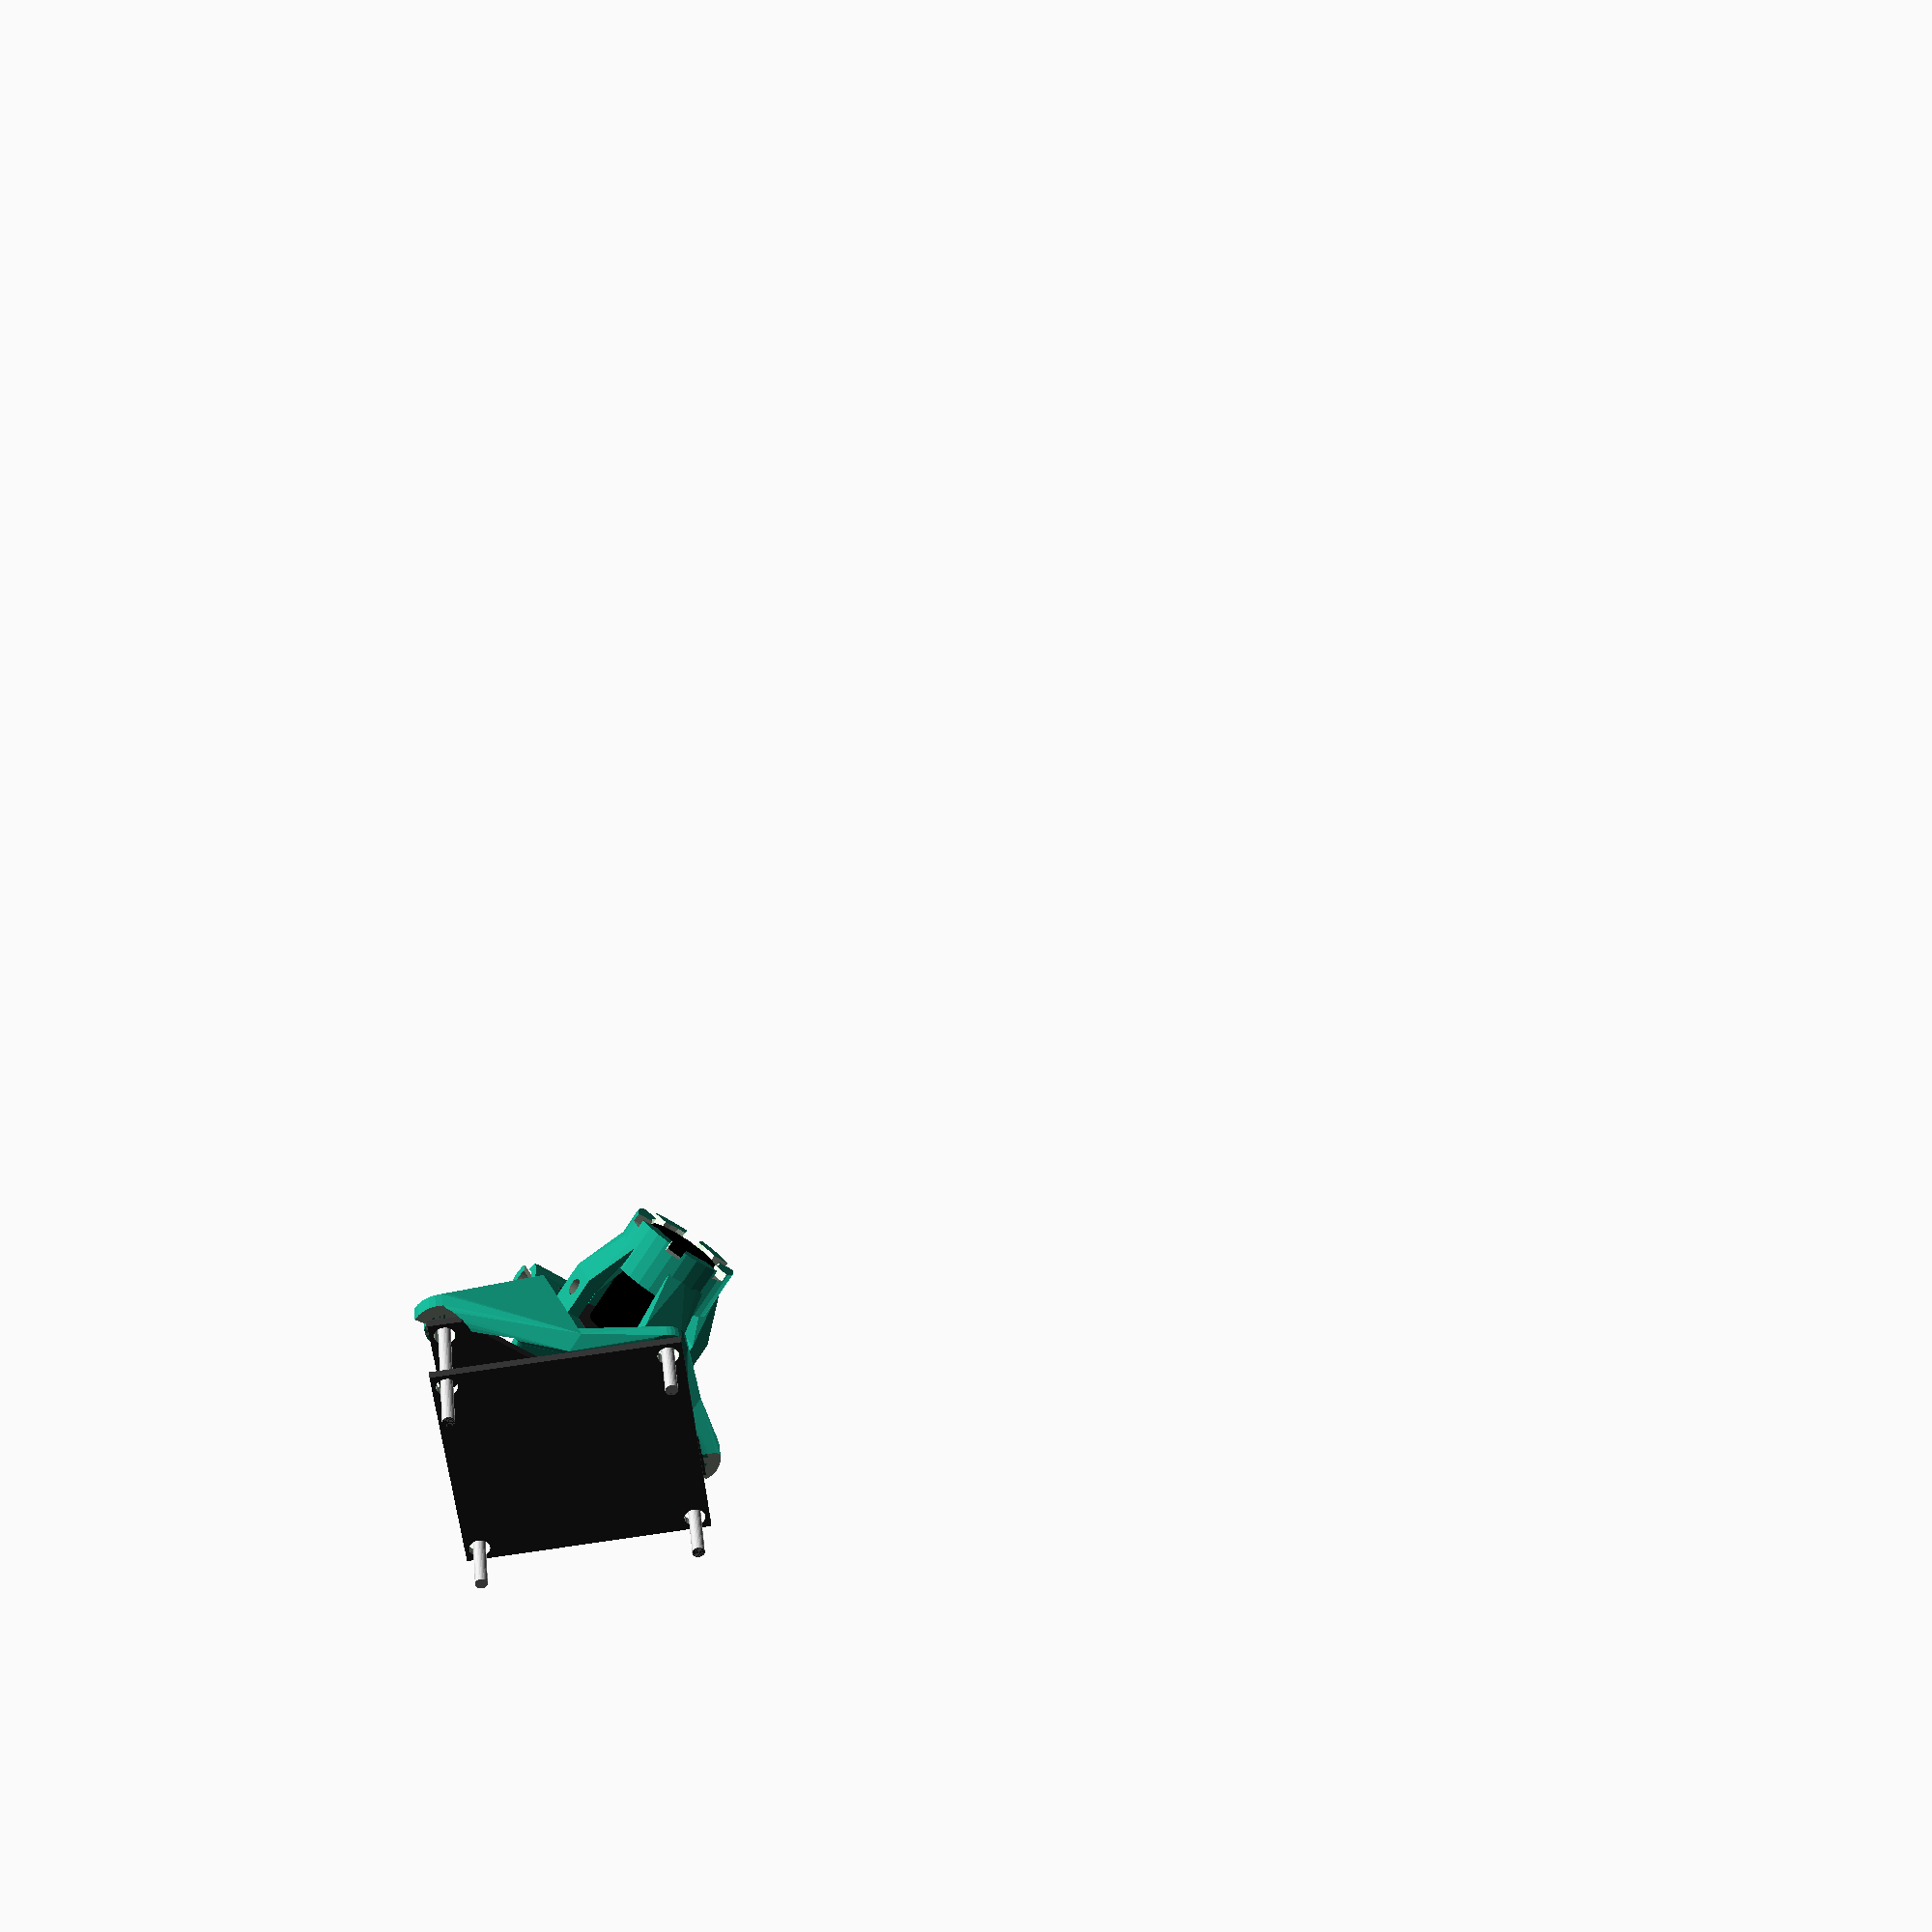
<openscad>
color ([0.8, 0.8, 0.8, ]) {
  union () {
    translate ([0, 0, 9]) {
      cylinder ($fn=30, h=18, r=0.75, center=true);
    }
    translate ([25.5, 25.5, 9]) {
      cylinder ($fn=30, h=18, r=0.75, center=true);
    }
    translate ([0, 25.5, 9/2]) {
      cylinder ($fn=30, h=9, r=0.75, center=true);
    }
    translate ([25.5, 0, 9]) {
      cylinder ($fn=30, h=18, r=0.75, center=true);
    }
  }
}
color ([0.2, 0.2, 0.2, ]) {
  difference () {
    translate ([12.75, 12.75, 13/2]) {
      cube ([29.0, 29.0, 1], center=true);
    }
    union () {
      translate ([0, 0, 9]) {
        cylinder ($fn=30, h=18, r=1.25, center=true);
      }
      translate ([25.5, 25.5, 9]) {
        cylinder ($fn=30, h=18, r=1.25, center=true);
      }
      translate ([0, 25.5, 9/2]) {
        cylinder ($fn=30, h=9, r=1.25, center=true);
      }
      translate ([25.5, 0, 9]) {
        cylinder ($fn=30, h=18, r=1.25, center=true);
      }
    }
  }
}
color ([0.2, 0.2, 0.2, ]) {
  difference () {
    union () {
      translate ([12.75, 12.75, 31/2]) {
        cube ([29.0, 29.0, 1], center=true);
      }
    }
    union () {
      translate ([0, 0, 9]) {
        cylinder ($fn=30, h=18, r=1.25, center=true);
      }
      translate ([25.5, 25.5, 9]) {
        cylinder ($fn=30, h=18, r=1.25, center=true);
      }
      translate ([0, 25.5, 9/2]) {
        cylinder ($fn=30, h=9, r=1.25, center=true);
      }
      translate ([25.5, 0, 9]) {
        cylinder ($fn=30, h=18, r=1.25, center=true);
      }
    }
    rotate (a=45.0, v=[0, 0, 1]) {
      translate ([0, 53.82842712474619, 51.0]) {
        cube ([102.0, 102.0, 102.0], center=true);
      }
    }
  }
}
translate ([7.093145750507619, 18.40685424949238, 16]) {
  rotate (a=45.0, v=[0, 0, 1]) {
    rotate (a=-70.0, v=[1, 0, 0]) {
      union () {
        color ([0.2, 0.2, 0.2, ]) {
          translate ([0, 0, 1.25]) {
            cube ([14, 14, 2.5], center=true);
          }
        }
        color ([0, 0, 0, ]) {
          translate ([0, 0, 9.0]) {
            cylinder (h=13, r=4.5, center=true);
          }
        }
      }
    }
  }
}
difference () {
  union () {
    difference () {
      hull () {
        translate ([7.093145750507619, 18.40685424949238, 16]) {
          rotate (a=45.0, v=[0, 0, 1]) {
            rotate (a=-70.0, v=[1, 0, 0]) {
              translate ([0, 7.95, 1.25]) {
                cube ([17.4, 1.5, 2.5], center=true);
              }
            }
          }
        }
        translate ([0, 25.5, 7]) {
          translate ([0, 0, 0.75]) {
            cylinder ($fn=30, h=1.5, r=2.3, center=true);
          }
        }
      }
      translate ([0, 25.5, 57.5]) {
        cylinder ($fn=6, h=100, r=2.3, center=true);
      }
    }
    difference () {
      hull () {
        translate ([7.093145750507619, 18.40685424949238, 16]) {
          rotate (a=45.0, v=[0, 0, 1]) {
            rotate (a=-70.0, v=[1, 0, 0]) {
              translate ([0, -7.95, 1.25]) {
                cube ([17.4, 1.5, 2.5], center=true);
              }
            }
          }
        }
        translate ([25.5, 0, 16]) {
          translate ([0, 0, 0.75]) {
            cylinder ($fn=30, h=1.5, r=2.3, center=true);
          }
        }
      }
      translate ([25.5, 0, 67.5]) {
        cylinder ($fn=6, h=100, r=2.3, center=true);
      }
    }
    union () {
      translate ([0, 0, 16]) {
        translate ([0, 0, 0.75]) {
          cylinder ($fn=30, h=1.5, r=2.3, center=true);
        }
      }
      difference () {
        hull () {
          translate ([7.093145750507619, 18.40685424949238, 16]) {
            rotate (a=45.0, v=[0, 0, 1]) {
              rotate (a=-70.0, v=[1, 0, 0]) {
                translate ([-7.95, 0, 1.25]) {
                  cube ([1.5, 17.4, 2.5], center=true);
                }
              }
            }
          }
          translate ([0, 0, 16]) {
            rotate (a=155.0, v=[0, 0, 1]) {
              difference () {
                intersection () {
                  translate ([1.9, 1.9, 1.9]) {
                    cube ([3.8, 3.8, 3.8], center=true);
                  }
                  cylinder ($fn=30, h=4, r=3.8, center=true);
                }
                cylinder ($fn=30, h=12, r=2.3, center=true);
              }
            }
          }
        }
        translate ([0, 0, -34]) {
          cylinder ($fn=30, h=100, r=3.8, center=true);
        }
        translate ([0, 0, 67.5]) {
          cylinder ($fn=6, h=100, r=2.3, center=true);
        }
        color ([0.2, 0.2, 0.2, ]) {
          difference () {
            union () {
              translate ([12.75, 12.75, 8]) {
                cube ([29.0, 29.0, 16], center=true);
              }
            }
            union () {
              translate ([0, 0, 9]) {
                cylinder ($fn=30, h=18, r=1.25, center=true);
              }
              translate ([25.5, 25.5, 9]) {
                cylinder ($fn=30, h=18, r=1.25, center=true);
              }
              translate ([0, 25.5, 9/2]) {
                cylinder ($fn=30, h=9, r=1.25, center=true);
              }
              translate ([25.5, 0, 9]) {
                cylinder ($fn=30, h=18, r=1.25, center=true);
              }
            }
            rotate (a=45.0, v=[0, 0, 1]) {
              translate ([0, 58.071067811865476, 51.0]) {
                cube ([102.0, 102.0, 102.0], center=true);
              }
            }
          }
        }
        translate ([4.596194077712559, 4.596194077712559, 16]) {
          rotate (a=135.0, v=[0, 0, 1]) {
            cube ([8, 8, 8], center=true);
          }
        }
      }
    }
    union () {
      translate ([25.5, 25.5, 16]) {
        translate ([0, 0, 0.75]) {
          cylinder ($fn=30, h=1.5, r=2.3, center=true);
        }
      }
      difference () {
        hull () {
          translate ([7.093145750507619, 18.40685424949238, 16]) {
            rotate (a=45.0, v=[0, 0, 1]) {
              rotate (a=-70.0, v=[1, 0, 0]) {
                translate ([7.95, 0, 1.25]) {
                  cube ([1.5, 17.4, 2.5], center=true);
                }
              }
            }
          }
          translate ([25.5, 25.5, 16]) {
            rotate (a=35.0, v=[0, 0, 1]) {
              difference () {
                intersection () {
                  translate ([1.9, 1.9, 1.9]) {
                    cube ([3.8, 3.8, 3.8], center=true);
                  }
                  cylinder ($fn=30, h=4, r=3.8, center=true);
                }
                cylinder ($fn=30, h=12, r=2.3, center=true);
              }
            }
          }
        }
        translate ([25.5, 25.5, -34]) {
          cylinder ($fn=30, h=100, r=3.8, center=true);
        }
        translate ([25.5, 25.5, 67.5]) {
          cylinder ($fn=6, h=100, r=2.3, center=true);
        }
        color ([0.2, 0.2, 0.2, ]) {
          difference () {
            union () {
              translate ([12.75, 12.75, 8]) {
                cube ([29.0, 29.0, 16], center=true);
              }
            }
            union () {
              translate ([0, 0, 9]) {
                cylinder ($fn=30, h=18, r=1.25, center=true);
              }
              translate ([25.5, 25.5, 9]) {
                cylinder ($fn=30, h=18, r=1.25, center=true);
              }
              translate ([0, 25.5, 9/2]) {
                cylinder ($fn=30, h=9, r=1.25, center=true);
              }
              translate ([25.5, 0, 9]) {
                cylinder ($fn=30, h=18, r=1.25, center=true);
              }
            }
            rotate (a=45.0, v=[0, 0, 1]) {
              translate ([0, 58.071067811865476, 51.0]) {
                cube ([102.0, 102.0, 102.0], center=true);
              }
            }
          }
        }
        translate ([20.90380592228744, 20.90380592228744, 16]) {
          rotate (a=135.0, v=[0, 0, 1]) {
            cube ([8, 8, 8], center=true);
          }
        }
      }
    }
    translate ([7.093145750507619, 18.40685424949238, 16]) {
      rotate (a=45.0, v=[0, 0, 1]) {
        rotate (a=-70.0, v=[1, 0, 0]) {
          translate ([0, 0, 13]) {
            difference () {
              cylinder ($fn=30, h=6, r=6.7, center=true);
              cylinder ($fn=30, h=10000, r=4.7, center=true);
              union () {
                translate ([0, 0, 3]) {
                  rotate (a=0.0, v=[0, 0, 1]) {
                    cube ([1000, 2, 2], center=true);
                  }
                }
                translate ([0, 0, 3]) {
                  rotate (a=59.99999999999999, v=[0, 0, 1]) {
                    cube ([1000, 2, 2], center=true);
                  }
                }
                translate ([0, 0, 3]) {
                  rotate (a=119.99999999999999, v=[0, 0, 1]) {
                    cube ([1000, 2, 2], center=true);
                  }
                }
                translate ([0, 0, 3]) {
                  rotate (a=180.0, v=[0, 0, 1]) {
                    cube ([1000, 2, 2], center=true);
                  }
                }
                translate ([0, 0, 3]) {
                  rotate (a=239.99999999999997, v=[0, 0, 1]) {
                    cube ([1000, 2, 2], center=true);
                  }
                }
                translate ([0, 0, 3]) {
                  rotate (a=299.99999999999994, v=[0, 0, 1]) {
                    cube ([1000, 2, 2], center=true);
                  }
                }
                translate ([0, 0, 3]) {
                  rotate (a=359.99999999999994, v=[0, 0, 1]) {
                    cube ([1000, 2, 2], center=true);
                  }
                }
              }
            }
          }
        }
      }
    }
    translate ([7.093145750507619, 18.40685424949238, 16]) {
      rotate (a=45.0, v=[0, 0, 1]) {
        rotate (a=-70.0, v=[1, 0, 0]) {
          difference () {
            union () {
              difference () {
                union () {
                  hull () {
                    translate ([0, 0, 13]) {
                      rotate (a=-67.5, v=[0, 0, 1]) {
                        intersection () {
                          rotate (a=45.0, v=[0, 0, 1]) {
                            intersection () {
                              translate ([50, 50, 50]) {
                                cube ([100, 100, 100], center=true);
                              }
                              difference () {
                                cylinder (h=1, r=6.5, center=true);
                                cylinder (h=100, r=4.7, center=true);
                              }
                            }
                          }
                          translate ([50, 50, 50]) {
                            cube ([100, 100, 100], center=true);
                          }
                        }
                      }
                    }
                    translate ([7.95, 0, 6.5]) {
                      cube ([1.5, 5, 1], center=true);
                    }
                  }
                  translate ([7.95, 0, 3.25]) {
                    cube ([1.5, 5, 6.5], center=true);
                  }
                }
                cylinder ($fn=30, h=1000, r=4.7, center=true);
              }
              rotate (a=90.0, v=[0, 0, 1]) {
                difference () {
                  union () {
                    hull () {
                      translate ([0, 0, 13]) {
                        rotate (a=-67.5, v=[0, 0, 1]) {
                          intersection () {
                            rotate (a=45.0, v=[0, 0, 1]) {
                              intersection () {
                                translate ([50, 50, 50]) {
                                  cube ([100, 100, 100], center=true);
                                }
                                difference () {
                                  cylinder (h=1, r=6.5, center=true);
                                  cylinder (h=100, r=4.7, center=true);
                                }
                              }
                            }
                            translate ([50, 50, 50]) {
                              cube ([100, 100, 100], center=true);
                            }
                          }
                        }
                      }
                      translate ([7.95, 0, 6.5]) {
                        cube ([1.5, 5, 1], center=true);
                      }
                    }
                    translate ([7.95, 0, 3.25]) {
                      cube ([1.5, 5, 6.5], center=true);
                    }
                  }
                  cylinder ($fn=30, h=1000, r=4.7, center=true);
                }
              }
              rotate (a=180.0, v=[0, 0, 1]) {
                difference () {
                  union () {
                    hull () {
                      translate ([0, 0, 13]) {
                        rotate (a=-67.5, v=[0, 0, 1]) {
                          intersection () {
                            rotate (a=45.0, v=[0, 0, 1]) {
                              intersection () {
                                translate ([50, 50, 50]) {
                                  cube ([100, 100, 100], center=true);
                                }
                                difference () {
                                  cylinder (h=1, r=6.5, center=true);
                                  cylinder (h=100, r=4.7, center=true);
                                }
                              }
                            }
                            translate ([50, 50, 50]) {
                              cube ([100, 100, 100], center=true);
                            }
                          }
                        }
                      }
                      translate ([7.95, 0, 6.5]) {
                        cube ([1.5, 5, 1], center=true);
                      }
                    }
                    translate ([7.95, 0, 3.25]) {
                      cube ([1.5, 5, 6.5], center=true);
                    }
                  }
                  cylinder ($fn=30, h=1000, r=4.7, center=true);
                }
              }
              rotate (a=270.0, v=[0, 0, 1]) {
                difference () {
                  union () {
                    hull () {
                      translate ([0, 0, 13]) {
                        rotate (a=-67.5, v=[0, 0, 1]) {
                          intersection () {
                            rotate (a=45.0, v=[0, 0, 1]) {
                              intersection () {
                                translate ([50, 50, 50]) {
                                  cube ([100, 100, 100], center=true);
                                }
                                difference () {
                                  cylinder (h=1, r=6.5, center=true);
                                  cylinder (h=100, r=4.7, center=true);
                                }
                              }
                            }
                            translate ([50, 50, 50]) {
                              cube ([100, 100, 100], center=true);
                            }
                          }
                        }
                      }
                      translate ([7.95, 0, 6.5]) {
                        cube ([1.5, 5, 1], center=true);
                      }
                    }
                    translate ([7.95, 0, 3.25]) {
                      cube ([1.5, 5, 6.5], center=true);
                    }
                  }
                  cylinder ($fn=30, h=1000, r=4.7, center=true);
                }
              }
            }
            translate ([0, 0, 5.0]) {
              rotate (a=90.0, v=[0, 1, 0]) {
                cylinder ($fn=30, h=1000, r=1, center=true);
              }
            }
          }
        }
      }
    }
    translate ([7.093145750507619, 18.40685424949238, 16]) {
      rotate (a=45.0, v=[0, 0, 1]) {
        rotate (a=-70.0, v=[1, 0, 0]) {
          union () {
            translate ([7, -10.75, 0]) {
              difference () {
                rotate (a=90.0, v=[0, 1, 0]) {
                  difference () {
                    cylinder ($fn=30, h=5, r=2.75, center=true);
                    cylinder ($fn=30, h=1000, r=1.75, center=true);
                  }
                }
                rotate (a=-40.0, v=[1, 1, 0]) {
                  rotate (a=90.0, v=[0, 1, 0]) {
                    translate ([0, -2, 0]) {
                      cube ([2, 2, 1000], center=true);
                    }
                  }
                }
              }
            }
            translate ([-7, -10.75, 0]) {
              rotate (a=90.0, v=[0, 1, 0]) {
                difference () {
                  cylinder ($fn=30, h=5, r=2.75, center=true);
                  cylinder ($fn=30, h=1000, r=1.75, center=true);
                }
              }
            }
          }
        }
      }
    }
  }
  union () {
    translate ([0, 0, 9]) {
      cylinder ($fn=30, h=18, r=1.25, center=true);
    }
    translate ([25.5, 25.5, 9]) {
      cylinder ($fn=30, h=18, r=1.25, center=true);
    }
    translate ([0, 25.5, 9/2]) {
      cylinder ($fn=30, h=9, r=1.25, center=true);
    }
    translate ([25.5, 0, 9]) {
      cylinder ($fn=30, h=18, r=1.25, center=true);
    }
  }
}

</openscad>
<views>
elev=143.5 azim=185.0 roll=6.6 proj=p view=wireframe
</views>
